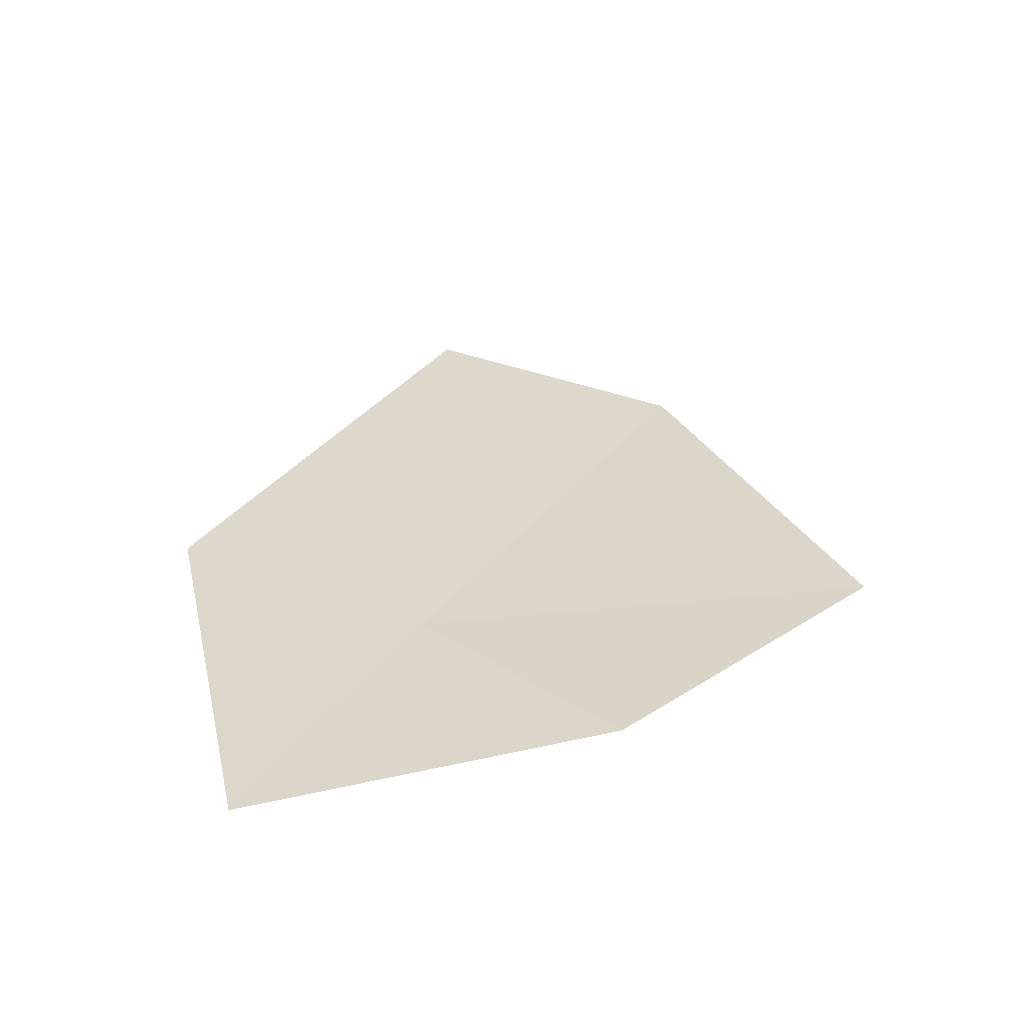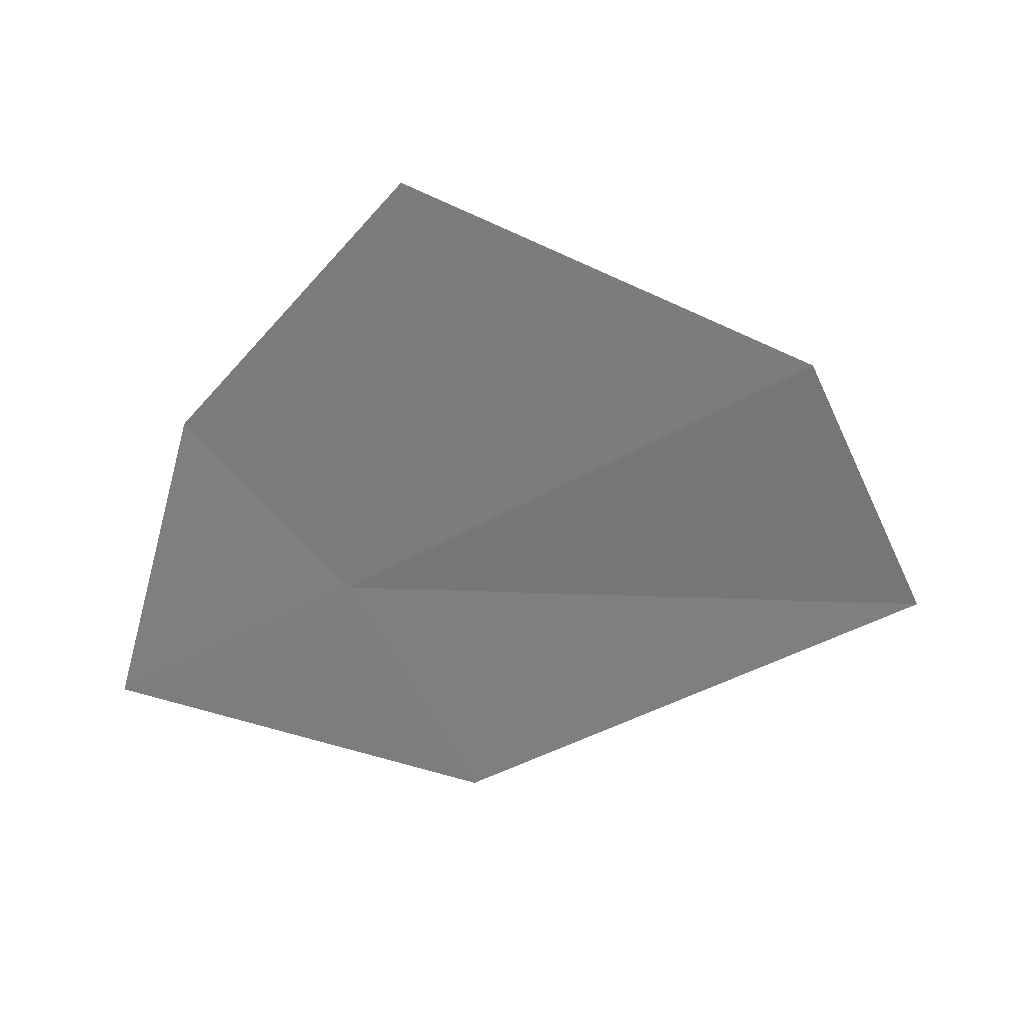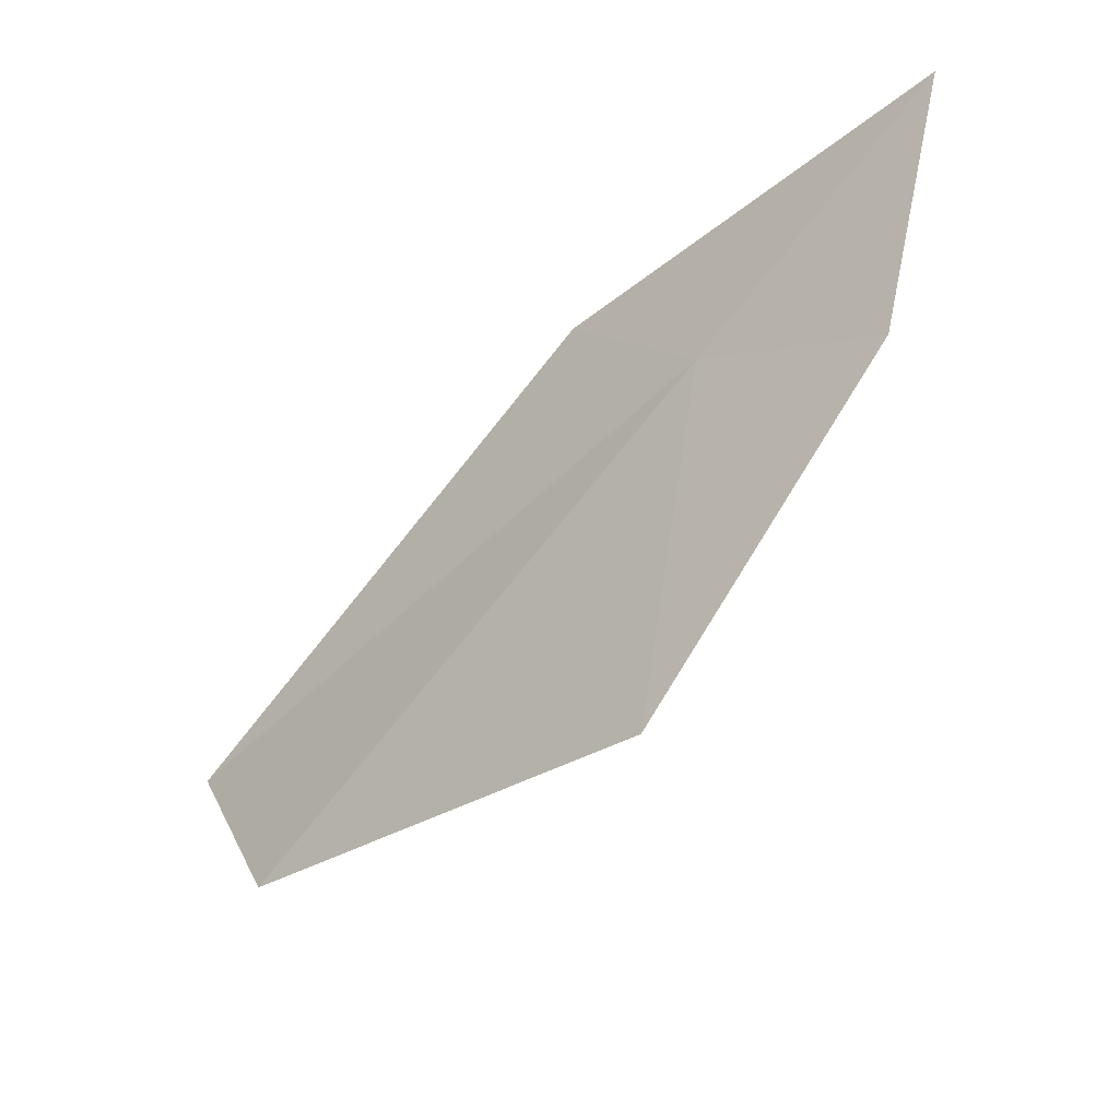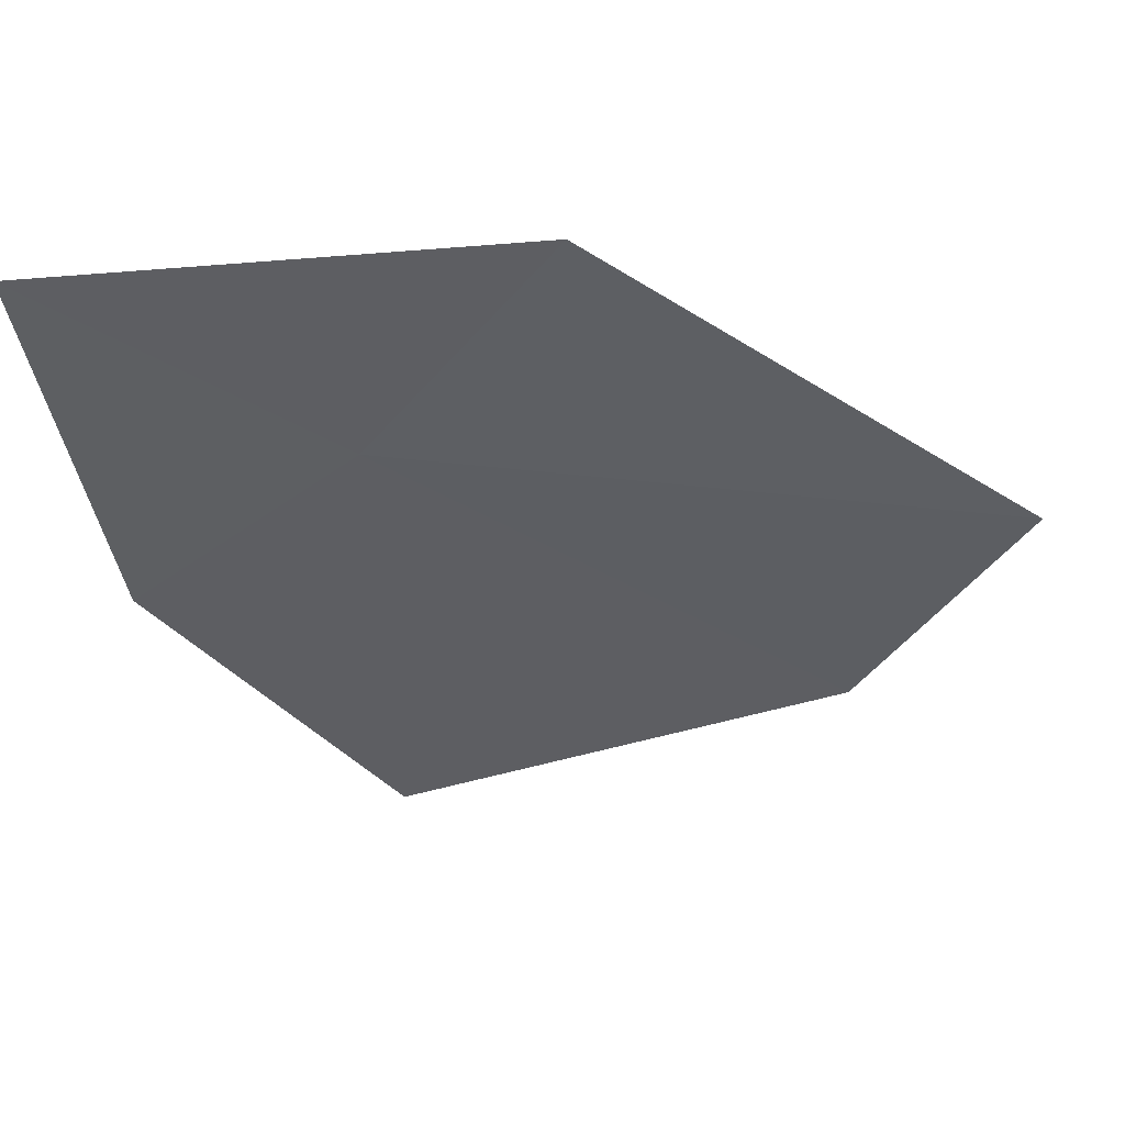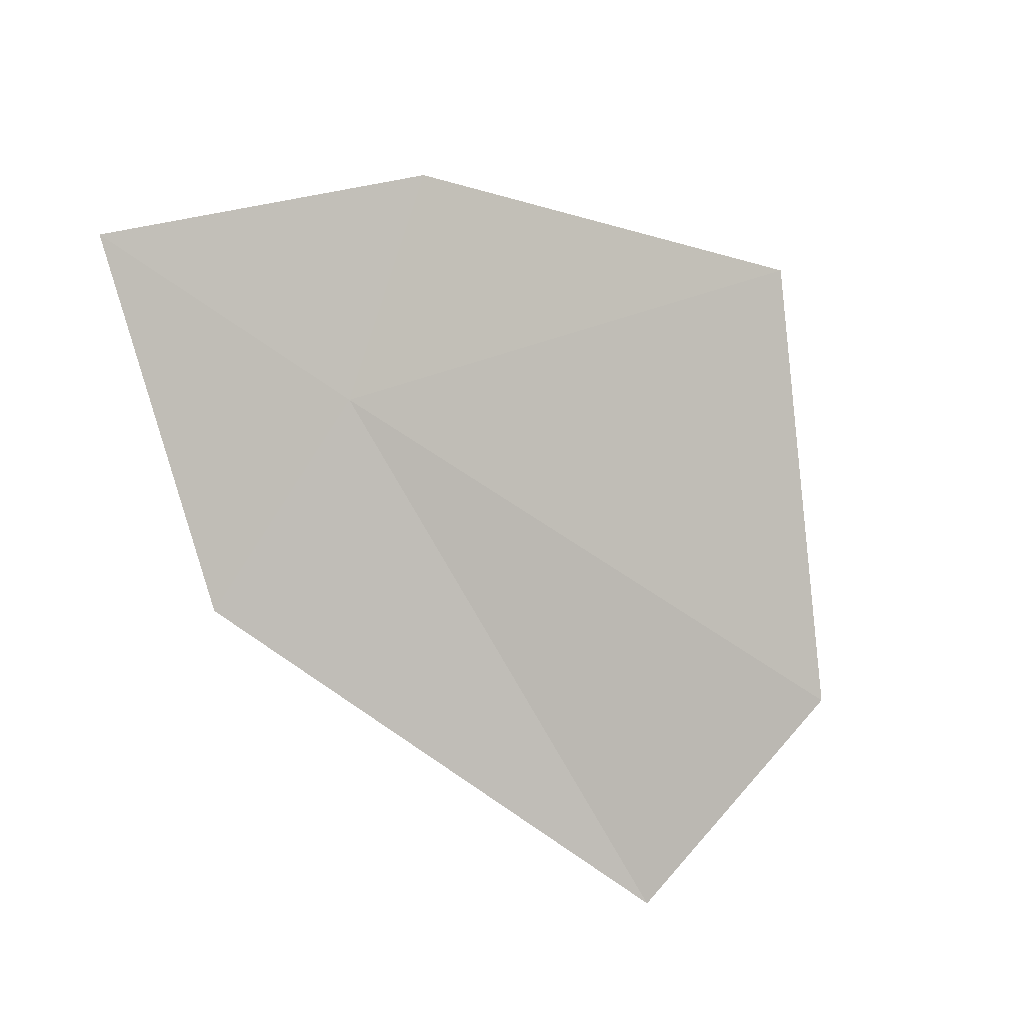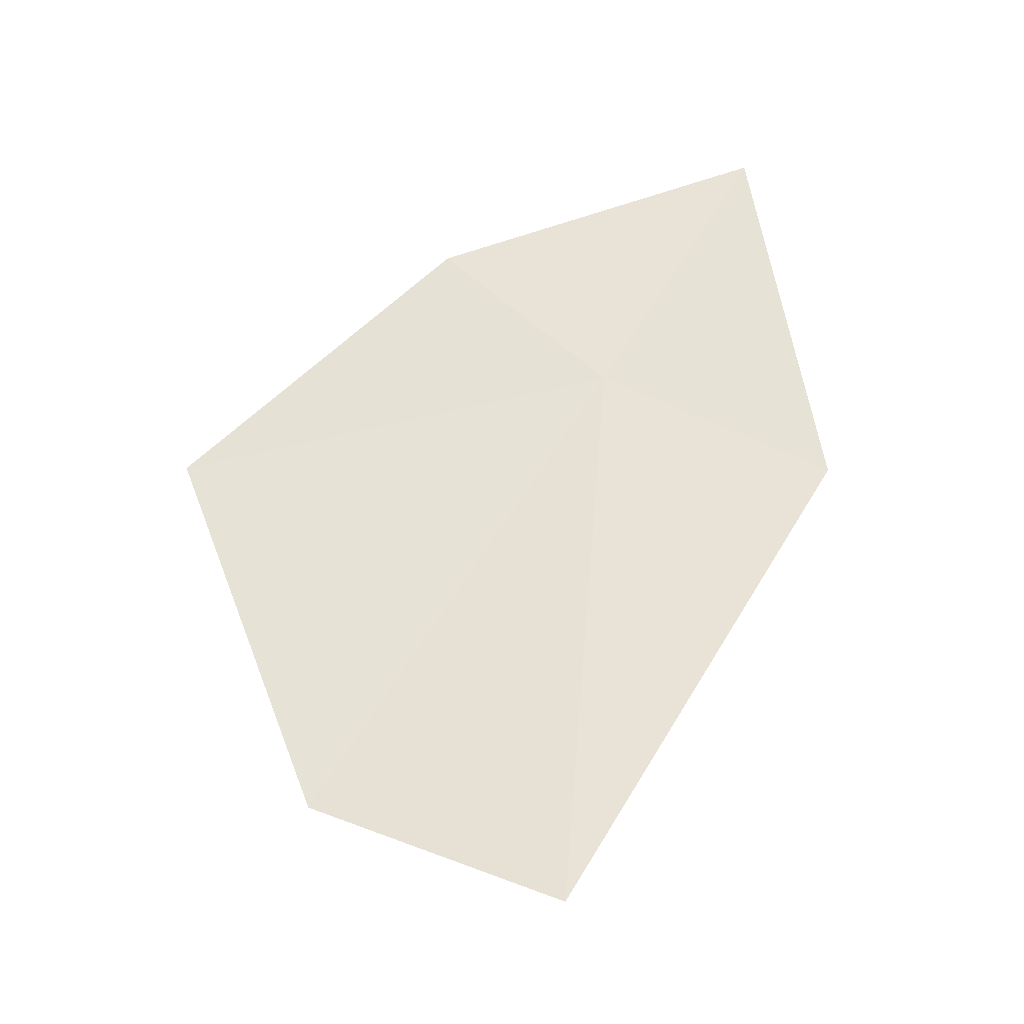
<metadata>
{"format":"obj","ext":"obj","renderer":"f3d","projection":"perspective","resolution":1024,"background":"white","views":[{"elev":46.5,"azim":-102.8,"up":"+Z"},{"elev":-68.0,"azim":-8.1,"up":"+Z"},{"elev":-46.5,"azim":-122.4,"up":"+Y"},{"elev":40.3,"azim":8.0,"up":"+Y"},{"elev":-78.2,"azim":-71.6,"up":"+Z"},{"elev":42.4,"azim":81.4,"up":"+Z"}]}
</metadata>
<code>
v 22.22 10.62 43.85
v 24.48 8.615 42.93
v 25.3 9.871 42.95
v 23.13 11.76 43.76
v 22.25 8.097 43.49
v 20.89 11.75 44.37
v 21.16 9.814 44.06
f 1 2 3
f 1 5 2
f 1 4 6
f 1 7 5
f 1 6 7
f 1 3 4

</code>
